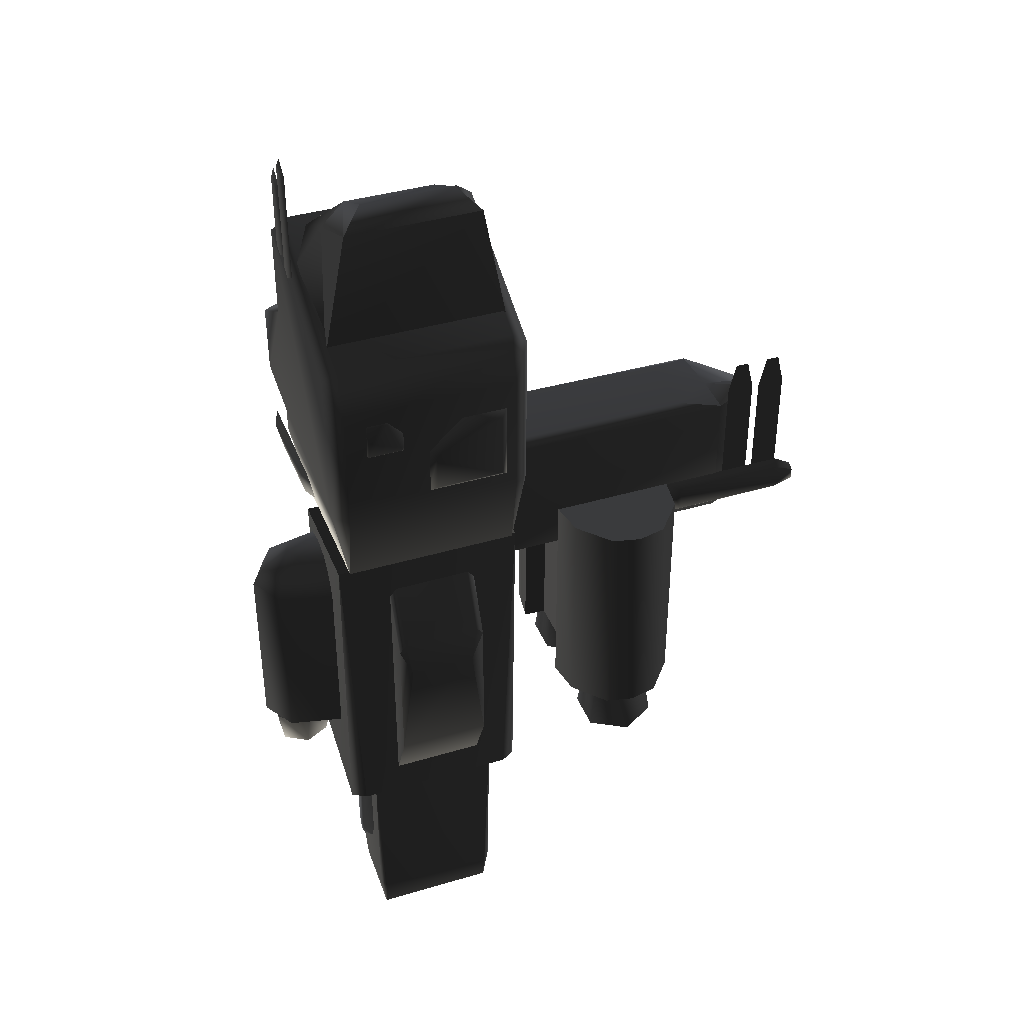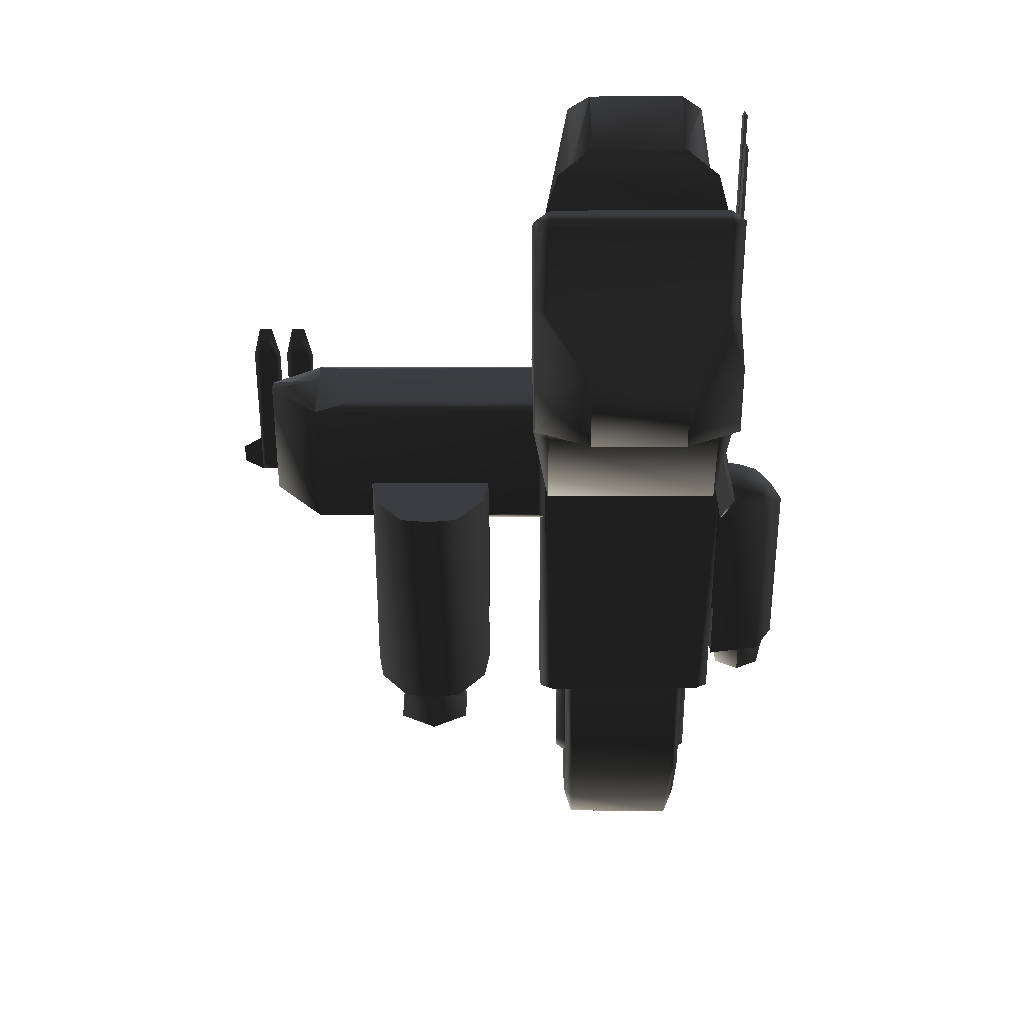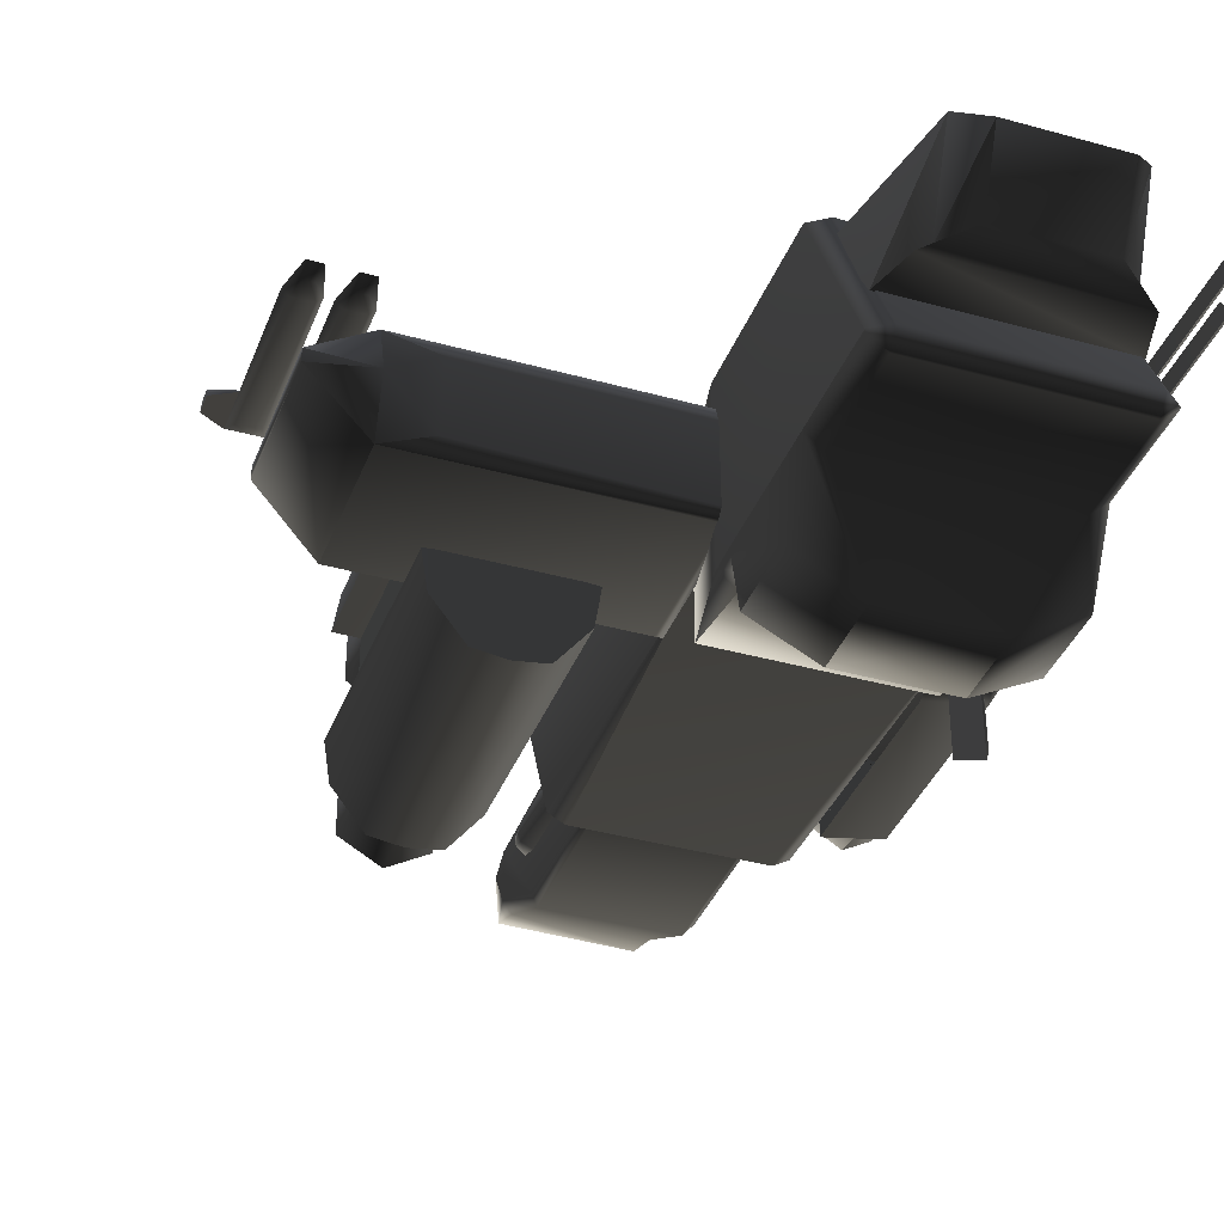
<metadata>
{"format":"obj","ext":"obj","renderer":"f3d","projection":"perspective","resolution":1024,"background":"white","views":[{"elev":39.3,"azim":159.6,"up":"+Z"},{"elev":33.1,"azim":-0.3,"up":"+Z"},{"elev":-37.4,"azim":-19.7,"up":"+Y"}]}
</metadata>
<code>
v  1.491 -0.6174 3.238
v  1.491 0.692 2.584
v  0.0333 0.692 2.584
v  0.0333 -0.6174 3.238
v  -0.09529 0.692 2.493
v  -0.09529 -0.6174 3.147
v  1.619 0.692 2.493
v  1.491 -0.7329 3.147
v  1.619 -0.6174 3.147
v  0.0333 -0.7329 3.147
v  1.491 -0.7329 1.344
v  1.16 -1.374 1.469
v  0.3637 -1.374 1.469
v  0.0333 -0.7329 1.344
v  0.0333 -0.7329 2.354
v  0.3637 -1.374 2.054
v  1.16 -1.374 2.054
v  1.491 -0.7329 2.354
v  1.619 -1.131 2.054
v  -0.09529 -0.6174 2.354
v  -0.09529 -1.131 2.054
v  1.619 -0.6174 2.354
v  -0.09529 -1.131 1.469
v  -0.09529 -0.6174 1.344
v  1.619 -0.6174 1.344
v  1.619 -1.131 1.469
v  0.0333 -0.7329 1.151
v  0.0333 -0.6174 0.5005
v  1.491 -0.6174 0.5005
v  1.491 -0.7329 1.151
v  0.0333 0.8075 2.211
v  1.491 0.8075 2.211
v  1.491 0.8075 1.148
v  0.0333 0.8075 1.148
v  1.619 0.692 1.148
v  1.491 0.692 0.4974
v  0.0333 0.692 0.4974
v  -0.09529 0.692 1.148
v  -0.09529 -0.6174 1.151
v  1.619 -0.6174 1.151
v  0.1157 -0.2036 -1.926
v  0.1157 0.6044 -2.282
v  1.466 0.6044 -2.282
v  1.466 -0.2036 -1.926
v  1.586 0.6044 -2.268
v  1.586 -0.2036 -1.912
v  -0.003469 0.6044 -2.268
v  -0.003469 -0.2036 -1.912
v  0.1157 0.6725 -2.268
v  1.466 0.6725 -2.268
v  -0.003468 0.673 0.5032
v  1.586 0.673 0.5032
v  0.1157 -0.2717 -1.912
v  1.466 -0.2717 -1.912
v  1.586 -0.2662 0.5032
v  -0.003468 -0.2662 0.5032
v  2.03 -0.2432 -1.444
v  1.591 -0.3233 -1.444
v  1.591 0.4176 -1.444
v  2.193 0.03597 -1.444
v  2.03 0.3151 -1.444
v  1.591 -0.3233 0.05733
v  2.03 -0.2432 0.05733
v  2.193 0.03597 0.05733
v  1.975 -0.1829 0.2342
v  2.03 0.3151 0.05733
v  2.078 0.03597 0.2342
v  1.591 -0.239 0.2342
v  1.799 -0.08247 0.3524
v  1.591 -0.1315 0.3524
v  1.975 0.2548 0.2342
v  1.885 0.03597 0.3524
v  1.799 0.1544 0.3524
v  1.591 0.03597 0.3939
v  1.591 0.3281 0.2342
v  1.591 0.4176 0.05733
v  1.591 0.2035 0.3524
v  1.681 -0.05037 -1.748
v  1.616 -0.07489 -1.442
v  1.619 0.2155 -1.442
v  1.684 0.1758 -1.748
v  1.876 0.3506 -1.442
v  1.872 -0.1673 -1.748
v  1.86 -0.225 -1.442
v  1.884 0.281 -1.748
v  2.121 0.2004 -1.442
v  2.075 0.1641 -1.748
v  2.107 -0.08375 -1.442
v  2.068 -0.05957 -1.748
v  1.297 -0.1533 -3.039
v  0.3125 -0.1533 -3.039
v  0.3311 0.1461 -3.617
v  1.284 0.1461 -3.617
v  0.3311 0.2437 -3.904
v  1.284 0.2251 -3.904
v  0.2545 0.2215 -3.589
v  1.361 -0.09555 -2.969
v  1.361 0.2029 -3.589
v  1.361 -0.09555 -1.96
v  1.297 -0.1533 -2.031
v  0.3125 -0.1533 -2.031
v  0.2545 -0.09555 -1.96
v  0.2545 -0.09555 -2.969
v  1.312 0.627 -3.633
v  1.312 0.5887 -3.902
v  0.3027 0.5887 -3.904
v  0.3027 0.627 -3.635
v  0.2566 0.6024 -3.589
v  1.358 0.6024 -3.588
v  1.361 0.6267 -2.271
v  0.2447 0.6267 -2.271
v  0.2628 0.3965 -3.138
v  0.2628 0.4589 -2.956
v  0.2628 0.2243 -2.956
v  0.2628 0.2867 -3.138
v  0.169 0.4148 -2.188
v  0.169 0.2684 -2.123
v  0.2628 0.2243 -2.113
v  0.2628 0.4589 -2.217
v  0.169 0.4148 -2.956
v  0.169 0.2684 -2.956
v  0.169 0.3073 -3.064
v  0.169 0.3758 -3.064
v  1.348 0.4589 -2.956
v  1.348 0.3965 -3.138
v  1.348 0.2867 -3.138
v  1.348 0.2243 -2.956
v  1.442 0.2684 -2.123
v  1.442 0.4148 -2.188
v  1.348 0.4589 -2.217
v  1.348 0.2243 -2.113
v  1.442 0.2684 -2.956
v  1.442 0.4148 -2.956
v  1.442 0.3758 -3.064
v  1.442 0.3073 -3.064
v  -1.989 0.1552 0.04877
v  -1.654 0.3421 0.05284
v  -0.07461 0.3404 0.04877
v  -2.005 0.4606 0.1076
v  -1.67 -0.218 0.04962
v  0.01757 -0.272 0.05562
v  -0.01389 0.46 0.1076
v  -2.418 0.2325 0.1384
v  -2.417 0.136 0.1384
v  -2.003 -0.3291 0.1242
v  -0.06184 -0.3291 0.1242
v  0.01757 -0.272 1.255
v  -0.07461 0.3404 1.246
v  -1.656 0.3421 1.242
v  -0.01389 0.46 1.203
v  -1.67 -0.218 1.245
v  -1.989 0.1552 1.246
v  -2.007 0.4606 1.203
v  -2.003 -0.3291 1.193
v  -0.06184 -0.3291 1.193
v  -2.417 0.136 1.173
v  -2.418 0.2325 1.173
v  0.01859 0.4206 0.1076
v  0.01859 0.4206 1.203
v  -1.531 0.4579 0.1359
v  -1.531 0.4579 0.4588
v  -2.596 0.4579 0.4588
v  -2.596 0.4579 0.1359
v  -2.749 0.4579 0.2218
v  -2.749 0.4579 0.3729
v  -1.652 0.522 0.1966
v  -1.651 0.522 0.3981
v  -2.596 0.522 0.1966
v  -2.596 0.522 0.3981
v  -2.748 0.522 0.3445
v  -2.748 0.522 0.2502
v  -2.072 0.4575 0.1372
v  -2.301 0.4575 0.1372
v  -2.301 0.4575 1.344
v  -2.072 0.4575 1.344
v  -2.133 0.4575 1.595
v  -2.24 0.4575 1.595
v  -2.115 0.4081 0.2581
v  -2.258 0.4081 0.2579
v  -2.115 0.4081 1.344
v  -2.153 0.4081 1.493
v  -2.22 0.4081 1.493
v  -2.258 0.4081 1.344
v  -2.361 0.4575 0.1372
v  -2.591 0.4575 0.1372
v  -2.591 0.4575 1.344
v  -2.361 0.4575 1.344
v  -2.422 0.4575 1.595
v  -2.53 0.4575 1.595
v  -2.404 0.4081 0.2581
v  -2.548 0.4081 0.2579
v  -2.404 0.4081 1.344
v  -2.442 0.4081 1.493
v  -2.51 0.4081 1.493
v  -2.548 0.4081 1.344
v  -1.525 0.4564 0.4628
v  -1.342 0.4536 0.4618
v  -0.6756 0.4536 0.4618
v  -1.479 0.7517 0.4628
v  -1.245 1.031 0.4628
v  -1.008 1.086 0.4628
v  -0.7716 1.031 0.4628
v  -0.5352 0.7517 0.4628
v  -0.4892 0.4564 0.4628
v  -1.525 -0.3377 -1.458
v  -1.342 -0.32 -1.458
v  -0.6756 -0.3211 -1.458
v  -1.342 0.4536 -1.458
v  -1.479 -0.6332 -1.458
v  -1.245 -0.9325 -1.458
v  -1.008 -0.9667 -1.458
v  -0.7716 -0.9325 -1.458
v  -0.5352 -0.6332 -1.458
v  -0.4892 -0.3385 -1.458
v  -0.6756 0.4532 -1.458
v  -0.4892 -0.3377 0.4628
v  -0.6756 -0.32 0.4618
v  -1.342 -0.32 0.4618
v  -0.5352 -0.6332 0.4628
v  -0.7716 -0.9325 0.4628
v  -1.008 -0.9667 0.4628
v  -1.245 -0.9325 0.4628
v  -1.479 -0.6332 0.4628
v  -1.525 -0.3377 0.4628
v  -0.4892 0.4564 -1.458
v  -0.5352 0.7517 -1.458
v  -0.7716 1.031 -1.458
v  -1.008 1.086 -1.458
v  -1.245 1.031 -1.458
v  -1.479 0.7517 -1.458
v  -1.525 0.4564 -1.458
v  -0.6756 0.4536 0.06227
v  -0.6756 -0.32 0.06227
v  -1.342 -0.32 0.06227
v  -1.342 0.4536 0.06227
v  -0.7117 -0.3092 -1.926
v  -0.7117 -0.6519 -1.926
v  -1.009 -0.8217 -1.926
v  -1.009 -0.1319 -1.926
v  -1.307 -0.6519 -1.926
v  -1.307 -0.3092 -1.926
v  -0.7775 -0.3606 -1.459
v  -1.009 -0.2226 -1.459
v  -0.7775 -0.6275 -1.459
v  -1.009 -0.7598 -1.459
v  -1.241 -0.6275 -1.459
v  -1.241 -0.3606 -1.459
v  -0.7117 0.8176 -1.926
v  -0.7117 0.4748 -1.926
v  -1.009 0.305 -1.926
v  -1.009 0.9948 -1.926
v  -1.307 0.4748 -1.926
v  -1.307 0.8176 -1.926
v  -0.7775 0.7661 -1.459
v  -1.009 0.9041 -1.459
v  -0.7775 0.4992 -1.459
v  -1.009 0.3669 -1.459
v  -1.241 0.4992 -1.459
v  -1.241 0.7661 -1.459
v  -1.307 0.8176 -1.926
v  1.583 -0.1693 3.862
v  1.583 -0.1695 2.93
v  1.583 -0.3054 3.019
v  1.583 -0.3056 3.963
v  1.612 -0.195 2.928
v  1.612 -0.2799 2.988
v  1.612 -0.2794 3.908
v  1.612 -0.1955 3.844
v  1.583 -0.3741 3.673
v  1.583 -0.3724 3.03
v  1.583 -0.5084 3.107
v  1.583 -0.5069 3.773
v  1.612 -0.4824 3.705
v  1.612 -0.4017 3.647
v  1.612 -0.4828 3.078
v  1.612 -0.398 3.032
v  1.501 -0.275 0.5874
v  1.502 -1.107 0.5878
v  1.56 -1.281 0.8707
v  1.56 -0.2758 0.871
v  1.573 -1.041 0.6283
v  1.61 -1.156 0.8049
v  1.61 -0.362 0.804
v  1.574 -0.3649 0.6293
v  1.087 0.6634 0.2115
v  1.087 0.8926 -0.2868
v  0.4366 0.8926 -0.2868
v  0.4366 0.6634 0.2115
v  0.3792 0.8926 -0.356
v  0.4893 0.9128 -0.6139
v  0.3792 0.6634 0.1424
v  1.145 0.8926 -0.356
v  1.035 0.9128 -0.6139
v  1.145 0.6634 0.1424
v  1.145 0.8926 -1.508
v  0.3792 0.8926 -1.508
v  0.3792 0.6634 -1.996
v  1.145 0.6634 -1.996
v  0.9843 0.7895 1.75
v  1.016 0.8176 1.78
v  1.301 0.8176 1.78
v  1.331 0.7895 1.75
v  1.122 0.7895 2.097
v  1.138 0.8176 2.066
v  1.016 0.8176 1.936
v  0.9843 0.7895 1.952
v  1.331 0.7895 2.097
v  1.301 0.8176 2.066
v  0.1124 0.799 1.974
v  0.1718 0.8546 1.911
v  0.1718 0.8546 1.347
v  0.1124 0.799 1.288
v  0.7981 0.799 1.702
v  0.7354 0.8546 1.67
v  0.4789 0.8546 1.911
v  0.511 0.799 1.974
v  0.7981 0.799 1.288
v  0.7354 0.8546 1.347
v  1.142 0.3512 3.823
v  0.3679 0.3512 3.823
v  0.3811 -0.1389 3.576
v  1.133 -0.1389 3.576
v  0.1923 -0.1733 3.364
v  1.318 0.4931 3.654
v  0.1923 0.4931 3.654
v  1.318 -0.1733 3.364
v  1.518 0.4869 2.602
v  1.518 -0.2321 3.036
v  1.422 -0.2339 3.374
v  -0.002588 0.4869 2.602
v  -0.002588 -0.2339 3.036
v  0.09399 -0.2339 3.374
g frm-cube6
f 1 2 3
f 4 1 3
f 3 5 6
f 4 3 6
f 7 2 1
f 8 1 4
f 9 7 1
f 10 8 4
f 11 12 13
f 14 11 13
f 15 16 17
f 18 15 17
f 18 17 19
f 20 21 16
f 15 20 16
f 22 18 19
f 14 13 23
f 24 14 23
f 25 26 12
f 11 25 12
f 8 10 15
f 18 8 15
f 27 28 29
f 30 27 29
f 27 30 11
f 14 27 11
f 17 16 13
f 12 17 13
f 31 32 33
f 34 31 33
f 33 32 35
f 33 36 37
f 34 33 37
f 35 36 33
f 32 31 2
f 32 7 35
f 2 7 32
f 31 3 2
f 5 3 31
f 31 34 5
f 34 38 5
f 37 38 34
f 5 38 39
f 28 39 38
f 37 28 38
f 6 5 39
f 39 28 27
f 39 27 14
f 24 39 14
f 24 23 21
f 20 24 21
f 16 21 23
f 13 16 23
f 10 6 20
f 15 10 20
f 4 6 10
f 35 7 9
f 9 22 35
f 9 1 8
f 9 8 18
f 22 9 18
f 25 40 35
f 22 25 35
f 36 35 40
f 22 19 26
f 25 22 26
f 30 40 25
f 11 30 25
f 29 36 40
f 29 40 30
f 26 19 12
f 19 17 12
f 28 37 36
f 29 28 36
g frm-cube2
f 41 42 43
f 44 41 43
f 43 45 46
f 44 43 46
f 47 42 41
f 48 47 41
f 42 47 49
f 50 49 51
f 49 50 42
f 49 47 51
f 50 43 42
f 52 50 51
f 50 52 45
f 45 43 50
f 53 54 55
f 56 53 55
f 54 46 55
f 54 53 44
f 44 46 54
f 48 41 53
f 53 41 44
f 53 56 48
f 46 45 52
f 55 46 52
f 56 51 47
f 48 56 47
g frm-sphere5
f 57 58 59
f 60 57 59
f 59 61 60
f 62 58 57
f 63 62 57
f 63 57 60
f 64 63 60
f 63 64 65
f 64 60 61
f 66 64 61
f 64 67 65
f 64 66 67
f 63 65 68
f 65 69 70
f 68 65 70
f 65 67 69
f 67 71 72
f 67 72 69
f 66 71 67
f 72 73 74
f 71 73 72
f 71 75 73
f 76 75 71
f 66 76 71
f 73 77 74
f 75 77 73
f 66 61 59
f 76 66 59
f 69 72 74
f 70 69 74
f 62 63 68
g frm-cyl1_8
f 78 79 80
f 81 78 80
f 81 80 82
f 83 84 79
f 78 83 79
f 85 81 82
f 85 82 86
f 87 85 86
f 86 88 87
f 88 89 87
f 88 84 89
f 84 83 89
f 81 85 87
f 78 81 87
f 83 78 87
f 87 89 83
g frm-extru5
f 90 91 92
f 93 90 92
f 92 94 95
f 93 92 95
f 96 92 91
f 94 92 96
f 97 90 93
f 98 97 93
f 93 95 98
f 97 99 100
f 90 97 100
f 101 100 99
f 90 100 101
f 91 90 101
f 102 101 99
f 91 101 102
f 103 91 102
f 103 96 91
f 104 105 106
f 107 104 106
f 106 108 107
f 109 105 104
f 104 107 110
f 110 109 104
f 107 111 110
f 111 107 108
f 98 109 110
f 109 98 105
f 97 98 110
f 110 99 97
f 98 95 105
f 102 111 108
f 103 102 108
f 108 96 103
f 96 108 106
f 94 96 106
f 105 95 94
f 106 105 94
g frm-cube9
f 112 113 114
f 115 112 114
f 116 117 118
f 119 116 118
f 120 121 117
f 116 120 117
f 118 117 121
f 114 118 121
f 115 114 121
f 122 115 121
f 122 121 120
f 120 116 113
f 123 120 113
f 123 122 120
f 116 119 113
f 112 123 113
f 123 112 122
f 112 115 122
g frm-cube19
f 124 125 126
f 127 124 126
f 128 129 130
f 131 128 130
f 132 133 129
f 128 132 129
f 130 129 133
f 124 130 133
f 133 134 125
f 124 133 125
f 133 132 134
f 132 128 127
f 132 127 135
f 132 135 134
f 128 131 127
f 127 126 135
f 135 126 134
f 126 125 134
g frm-extru6
f 136 137 138
f 137 136 139
f 138 137 139
f 140 136 138
f 138 141 140
f 142 138 139
f 136 143 139
f 136 140 144
f 144 143 136
f 140 145 144
f 140 141 146
f 145 140 146
f 147 148 149
f 148 150 149
f 151 147 149
f 149 152 151
f 152 149 153
f 150 153 149
f 154 155 147
f 151 154 147
f 151 152 154
f 152 156 154
f 157 156 152
f 157 152 153
f 139 143 157
f 153 139 157
f 139 153 142
f 153 150 142
f 138 142 158
f 142 150 158
f 150 148 159
f 150 159 158
f 147 159 148
f 158 141 138
f 145 154 156
f 144 145 156
f 154 145 155
f 145 146 155
f 155 146 141
f 147 155 141
f 159 147 141
f 158 159 141
f 156 157 143
f 144 156 143
g frm-cube10
f 160 161 162
f 163 160 162
f 164 163 162
f 165 164 162
f 160 166 161
f 166 160 163
f 166 167 161
f 166 168 167
f 168 166 163
f 168 169 167
f 161 167 169
f 162 161 169
f 165 162 169
f 170 165 169
f 170 169 168
f 171 168 163
f 171 170 168
f 164 165 170
f 171 164 170
f 164 171 163
g frm-cube12
f 172 173 174
f 175 172 174
f 176 175 174
f 177 176 174
f 172 178 173
f 178 172 175
f 178 179 173
f 178 180 179
f 180 178 175
f 181 180 175
f 176 181 175
f 176 177 182
f 181 176 182
f 177 174 183
f 182 177 183
f 182 183 180
f 181 182 180
f 180 183 179
f 173 179 183
f 174 173 183
g frm-cube11
f 184 185 186
f 187 184 186
f 188 187 186
f 189 188 186
f 184 190 185
f 190 184 187
f 190 191 185
f 190 192 191
f 192 190 187
f 193 192 187
f 188 193 187
f 188 189 194
f 193 188 194
f 189 186 195
f 194 189 195
f 194 195 192
f 193 194 192
f 192 195 191
f 185 191 195
f 186 185 195
g frm-cyl13
f 196 197 198
f 199 196 198
f 200 199 198
f 201 200 198
f 202 201 198
f 203 202 198
f 198 204 203
f 205 206 207
f 206 208 207
f 209 205 207
f 210 209 207
f 211 210 207
f 212 211 207
f 213 212 207
f 207 214 213
f 208 215 207
f 216 217 218
f 219 216 218
f 220 219 218
f 221 220 218
f 222 221 218
f 223 222 218
f 218 224 223
f 225 215 208
f 226 225 208
f 227 226 208
f 228 227 208
f 229 228 208
f 230 229 208
f 208 231 230
f 203 226 227
f 202 203 227
f 202 227 228
f 226 203 204
f 225 226 204
f 201 202 228
f 219 213 214
f 216 219 214
f 213 219 220
f 212 213 220
f 212 220 221
f 211 212 221
f 223 209 210
f 222 223 210
f 222 210 211
f 209 223 224
f 205 209 224
f 221 222 211
f 199 230 231
f 196 199 231
f 230 199 200
f 229 230 200
f 229 200 201
f 228 229 201
f 215 232 233
f 207 215 233
f 217 207 233
f 198 232 215
f 217 216 207
f 216 214 207
f 206 234 235
f 208 206 235
f 197 196 231
f 208 197 231
f 215 225 204
f 198 215 204
f 206 205 224
f 218 206 224
f 217 233 234
f 218 217 234
f 197 235 232
f 198 197 232
g frm-cyl1_6
f 236 237 238
f 239 236 238
f 240 241 239
f 238 240 239
g frm-cyl1_6
f 242 236 239
f 243 242 239
f 244 237 236
f 242 244 236
f 237 244 245
f 238 237 245
f 246 240 238
f 245 246 238
f 247 241 240
f 246 247 240
f 243 239 241
f 247 243 241
g frm-cyl1_9
f 248 249 250
f 251 248 250
f 252 253 251
f 250 252 251
g frm-cyl1_9
f 254 248 251
f 255 254 251
f 256 249 248
f 254 256 248
f 249 256 257
f 250 249 257
f 258 252 250
f 257 258 250
f 259 260 252
f 258 259 252
f 255 251 260
f 259 255 260
g frm-cube13
f 261 262 263
f 264 261 263
f 265 266 263
f 262 265 263
f 267 266 265
f 268 267 265
f 261 264 267
f 268 261 267
f 264 263 266
f 267 264 266
f 268 265 262
f 261 268 262
g frm-cube14
f 269 270 271
f 272 269 271
f 269 272 273
f 274 269 273
f 269 274 270
f 272 271 275
f 273 272 275
f 273 275 276
f 274 273 276
f 274 276 270
f 270 276 271
f 276 275 271
g frm-cube15
f 277 278 279
f 280 277 279
f 281 282 279
f 278 281 279
f 283 282 281
f 284 283 281
f 277 280 283
f 284 277 283
f 280 279 282
f 283 280 282
f 284 281 278
f 277 284 278
g frm-cube7
f 285 286 287
f 288 285 287
f 289 287 290
f 287 289 291
f 288 287 291
f 290 287 286
f 286 292 293
f 292 286 285
f 293 290 286
f 294 292 285
f 293 292 295
f 290 293 295
f 296 290 295
f 290 296 289
f 297 296 295
f 298 297 295
f 291 289 296
f 297 291 296
f 298 295 292
f 294 298 292
g frm-cube18
f 299 300 301
f 302 299 301
f 303 304 305
f 306 303 305
f 307 308 304
f 303 307 304
f 302 301 308
f 307 302 308
f 300 299 306
f 305 300 306
f 300 305 304
f 301 300 304
f 304 308 301
g frm-cube17
f 309 310 311
f 312 309 311
f 313 314 315
f 316 313 315
f 317 318 314
f 313 317 314
f 312 311 318
f 317 312 318
f 310 309 316
f 315 310 316
f 310 315 314
f 311 310 314
f 314 318 311
g frm-extru1
f 319 320 321
f 322 319 321
f 323 321 320
f 320 319 324
f 325 320 324
f 325 323 320
f 324 319 322
f 326 324 322
f 327 324 326
f 328 327 326
f 328 326 329
f 322 329 326
f 325 330 331
f 323 325 331
f 332 323 331
f 332 321 323
f 328 329 332
f 331 328 332
f 321 332 329
f 322 321 329
f 327 330 325
f 324 327 325

</code>
